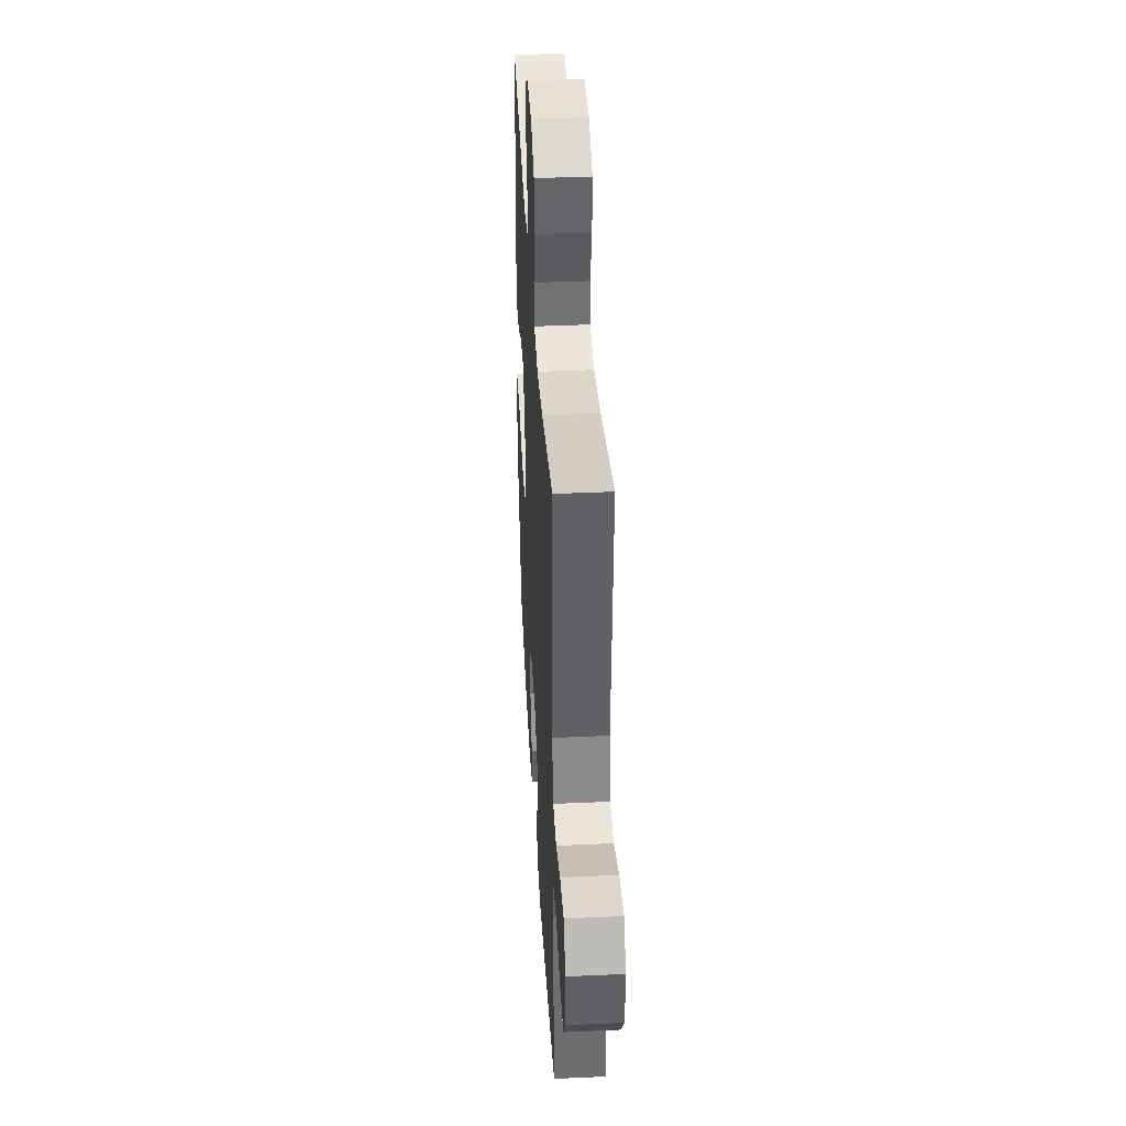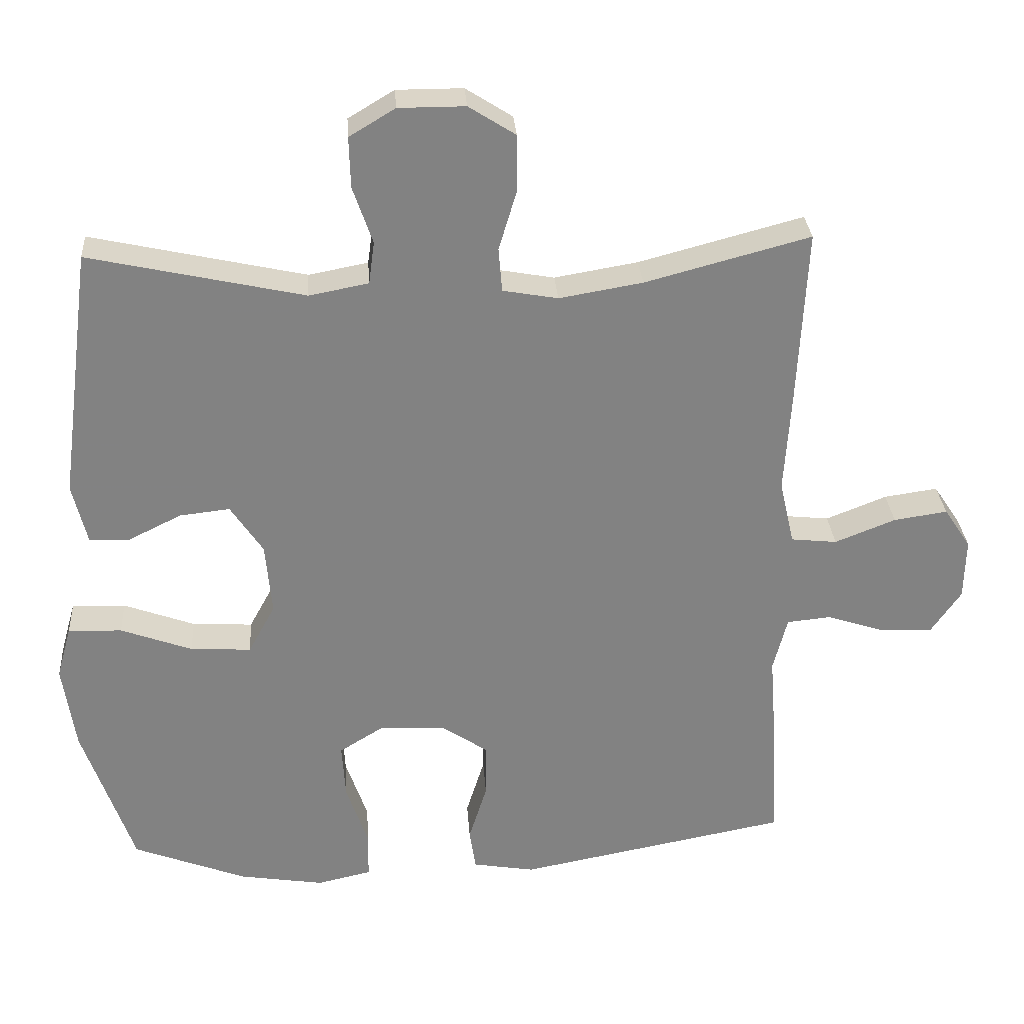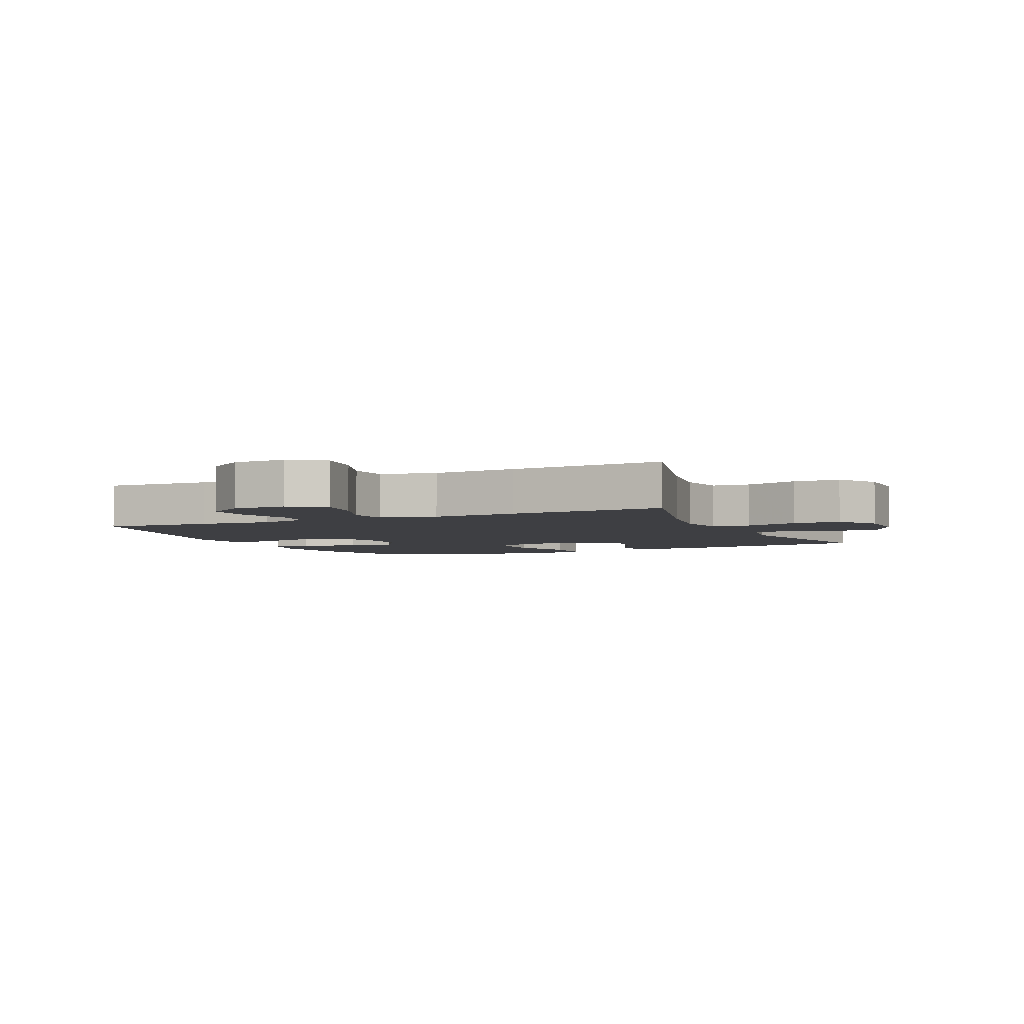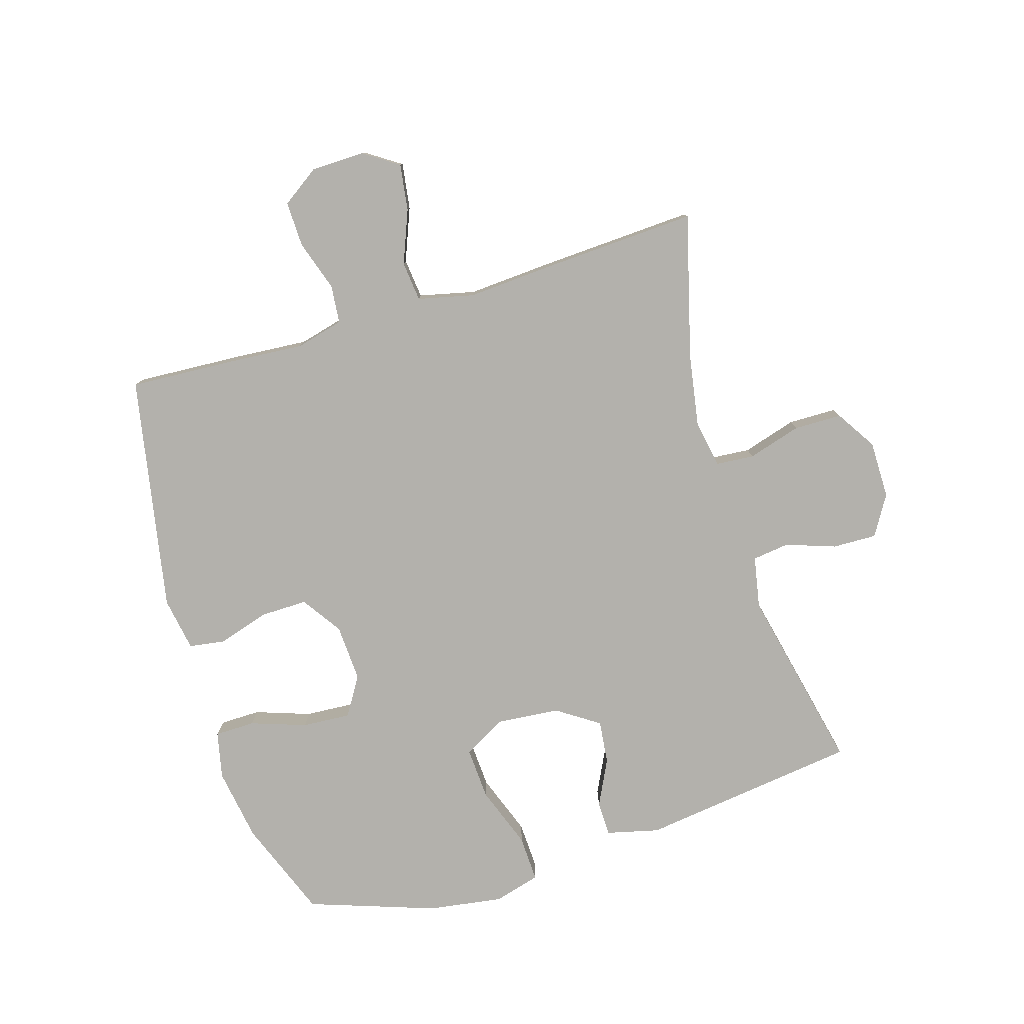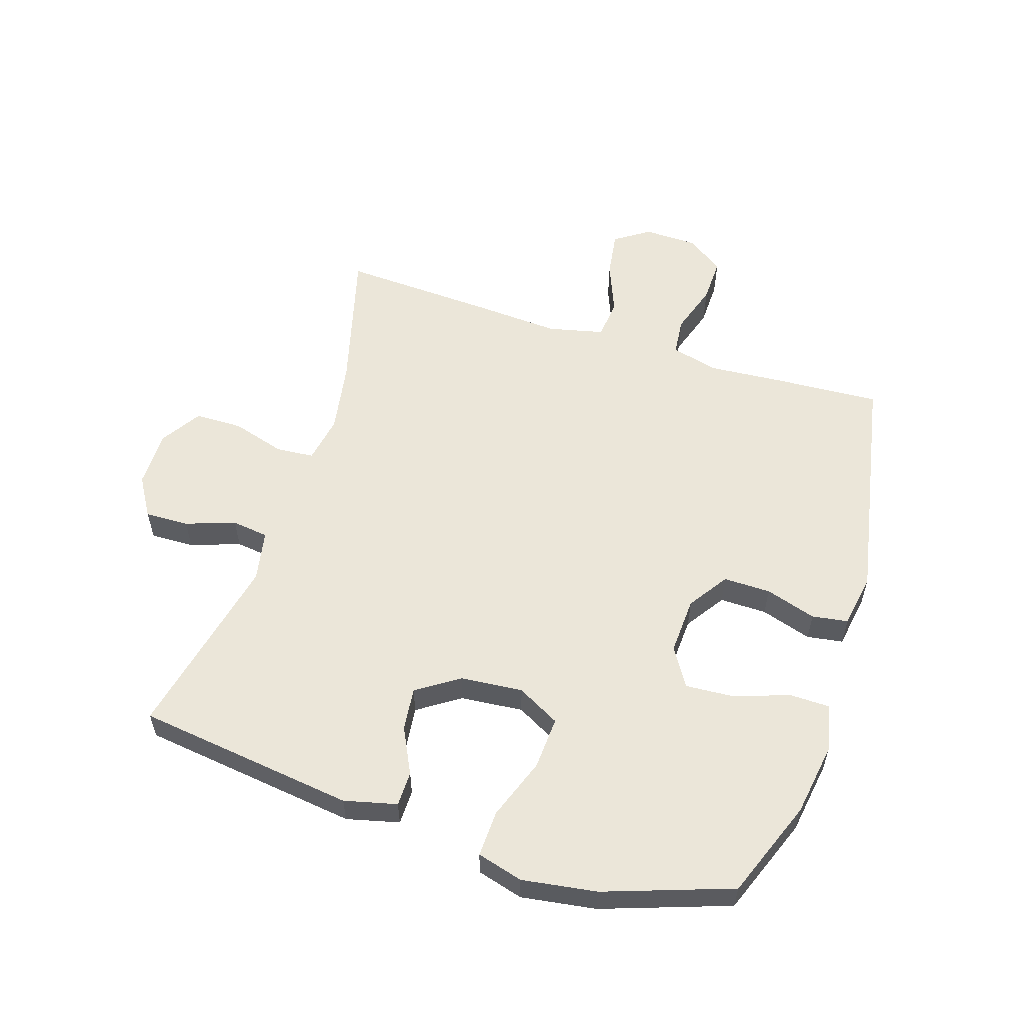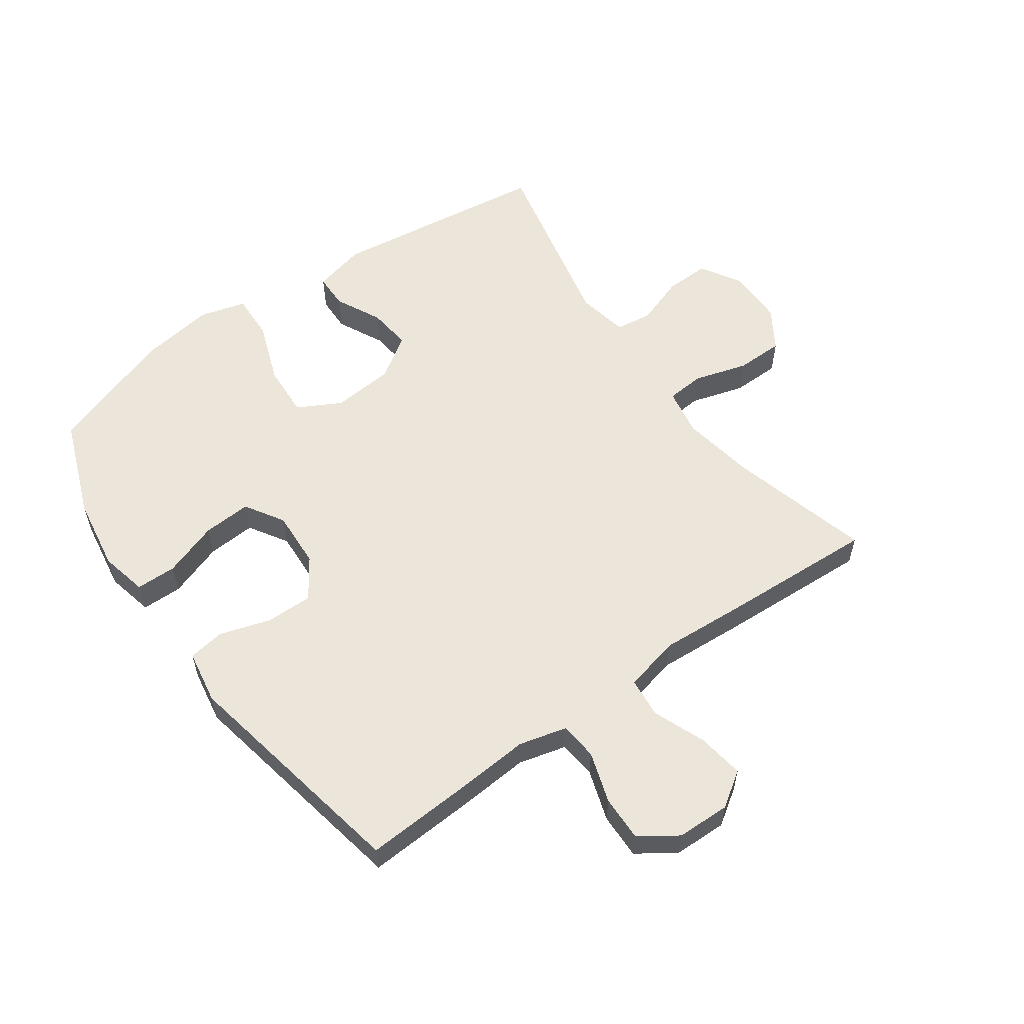
<metadata>
{"format":"obj","ext":"obj","renderer":"f3d","projection":"perspective","resolution":1024,"background":"white","views":[{"elev":39.4,"azim":-93.2,"up":"+Z"},{"elev":29.6,"azim":176.0,"up":"+Z"},{"elev":-4.2,"azim":-65.2,"up":"+Y"},{"elev":-79.1,"azim":-73.1,"up":"+Y"},{"elev":56.7,"azim":107.7,"up":"+Y"},{"elev":57.3,"azim":-125.5,"up":"+Y"}]}
</metadata>
<code>
v 0.5 0.07 -0.5
v 0.339 0.07 -0.562
v 0.219 0.07 -0.581
v 0.142 0.07 -0.564
v 0.141 0.07 -0.498
v 0.172 0.07 -0.408
v 0.177 0.07 -0.329
v 0.114 0.07 -0.29
v 0.02 0.07 -0.295
v -0.045 0.07 -0.339
v -0.044 0.07 -0.416
v -0.018 0.07 -0.499
v -0.027 0.07 -0.558
v -0.115 0.07 -0.573
v -0.5 0.07 -0.5
v -0.49 0.07 -0.324
v -0.481 0.07 -0.205
v -0.501 0.07 -0.127
v -0.563 0.07 -0.121
v -0.646 0.07 -0.148
v -0.72 0.07 -0.15
v -0.762 0.07 -0.089
v -0.764 0.07 -0.002
v -0.726 0.07 0.055
v -0.65 0.07 0.044
v -0.564 0.07 0.01
v -0.499 0.07 0.017
v -0.478 0.07 0.108
v -0.487 0.07 0.247
v -0.5 0.07 0.5
v -0.267 0.07 0.438
v -0.149 0.07 0.418
v -0.071 0.07 0.432
v -0.066 0.07 0.494
v -0.092 0.07 0.581
v -0.091 0.07 0.659
v -0.025 0.07 0.701
v 0.069 0.07 0.701
v 0.134 0.07 0.662
v 0.132 0.07 0.59
v 0.104 0.07 0.509
v 0.112 0.07 0.449
v 0.196 0.07 0.433
v 0.5 0.07 0.5
v 0.547 0.07 0.143
v 0.526 0.07 0.057
v 0.469 0.07 0.056
v 0.394 0.07 0.093
v 0.323 0.07 0.101
v 0.277 0.07 0.032
v 0.268 0.07 -0.07
v 0.306 0.07 -0.14
v 0.392 0.07 -0.135
v 0.493 0.07 -0.098
v 0.569 0.07 -0.095
v 0.59 0.07 -0.17
v 0.572 0.07 -0.292
v 0.5 0 -0.5
v 0.339 0 -0.562
v 0.219 0 -0.581
v 0.142 0 -0.564
v 0.141 0 -0.498
v 0.172 0 -0.408
v 0.177 0 -0.329
v 0.114 0 -0.29
v 0.02 0 -0.295
v -0.045 0 -0.339
v -0.044 0 -0.416
v -0.018 0 -0.499
v -0.027 0 -0.558
v -0.115 0 -0.573
v -0.5 0 -0.5
v -0.49 0 -0.324
v -0.481 0 -0.205
v -0.501 0 -0.127
v -0.563 0 -0.121
v -0.646 0 -0.148
v -0.72 0 -0.15
v -0.762 0 -0.089
v -0.764 0 -0.002
v -0.726 0 0.055
v -0.65 0 0.044
v -0.564 0 0.01
v -0.499 0 0.017
v -0.478 0 0.108
v -0.487 0 0.247
v -0.5 0 0.5
v -0.267 0 0.438
v -0.149 0 0.418
v -0.071 0 0.432
v -0.066 0 0.494
v -0.092 0 0.581
v -0.091 0 0.659
v -0.025 0 0.701
v 0.069 0 0.701
v 0.134 0 0.662
v 0.132 0 0.59
v 0.104 0 0.509
v 0.112 0 0.449
v 0.196 0 0.433
v 0.5 0 0.5
v 0.547 0 0.143
v 0.526 0 0.057
v 0.469 0 0.056
v 0.394 0 0.093
v 0.323 0 0.101
v 0.277 0 0.032
v 0.268 0 -0.07
v 0.306 0 -0.14
v 0.392 0 -0.135
v 0.493 0 -0.098
v 0.569 0 -0.095
v 0.59 0 -0.17
v 0.572 0 -0.292
f 53 54 55 56
f 52 53 56 57
f 45 46 47 48
f 43 44 45 48
f 42 43 48 49
f 38 39 40 41
f 38 41 42
f 37 38 42
f 34 35 36 37
f 33 34 37 42
f 32 33 42 49
f 28 29 30 31
f 27 28 31 32
f 23 24 25 26
f 21 22 23 26
f 19 20 21 26
f 18 19 26 27
f 17 18 27 32
f 11 12 13 14
f 10 11 14 15
f 9 10 15 16
f 3 4 5 6
f 3 6 7
f 2 3 7
f 52 57 1 2
f 51 52 2 7
f 50 51 7 8
f 17 32 49 50
f 9 16 17 50
f 8 9 50
f 113 112 111 110
f 114 113 110 109
f 105 104 103 102
f 105 102 101 100
f 106 105 100 99
f 98 97 96 95
f 99 98 95
f 99 95 94
f 94 93 92 91
f 99 94 91 90
f 106 99 90 89
f 88 87 86 85
f 89 88 85 84
f 83 82 81 80
f 83 80 79 78
f 83 78 77 76
f 84 83 76 75
f 89 84 75 74
f 71 70 69 68
f 72 71 68 67
f 73 72 67 66
f 63 62 61 60
f 64 63 60
f 64 60 59
f 59 58 114 109
f 64 59 109 108
f 65 64 108 107
f 107 106 89 74
f 107 74 73 66
f 107 66 65
f 1 58 59 2
f 2 59 60 3
f 3 60 61 4
f 4 61 62 5
f 5 62 63 6
f 6 63 64 7
f 7 64 65 8
f 8 65 66 9
f 9 66 67 10
f 10 67 68 11
f 11 68 69 12
f 12 69 70 13
f 13 70 71 14
f 14 71 72 15
f 15 72 73 16
f 16 73 74 17
f 17 74 75 18
f 18 75 76 19
f 19 76 77 20
f 20 77 78 21
f 21 78 79 22
f 22 79 80 23
f 23 80 81 24
f 24 81 82 25
f 25 82 83 26
f 26 83 84 27
f 27 84 85 28
f 28 85 86 29
f 29 86 87 30
f 30 87 88 31
f 31 88 89 32
f 32 89 90 33
f 33 90 91 34
f 34 91 92 35
f 35 92 93 36
f 36 93 94 37
f 37 94 95 38
f 38 95 96 39
f 39 96 97 40
f 40 97 98 41
f 41 98 99 42
f 42 99 100 43
f 43 100 101 44
f 44 101 102 45
f 45 102 103 46
f 46 103 104 47
f 47 104 105 48
f 48 105 106 49
f 49 106 107 50
f 50 107 108 51
f 51 108 109 52
f 52 109 110 53
f 53 110 111 54
f 54 111 112 55
f 55 112 113 56
f 56 113 114 57
f 57 114 58 1

</code>
